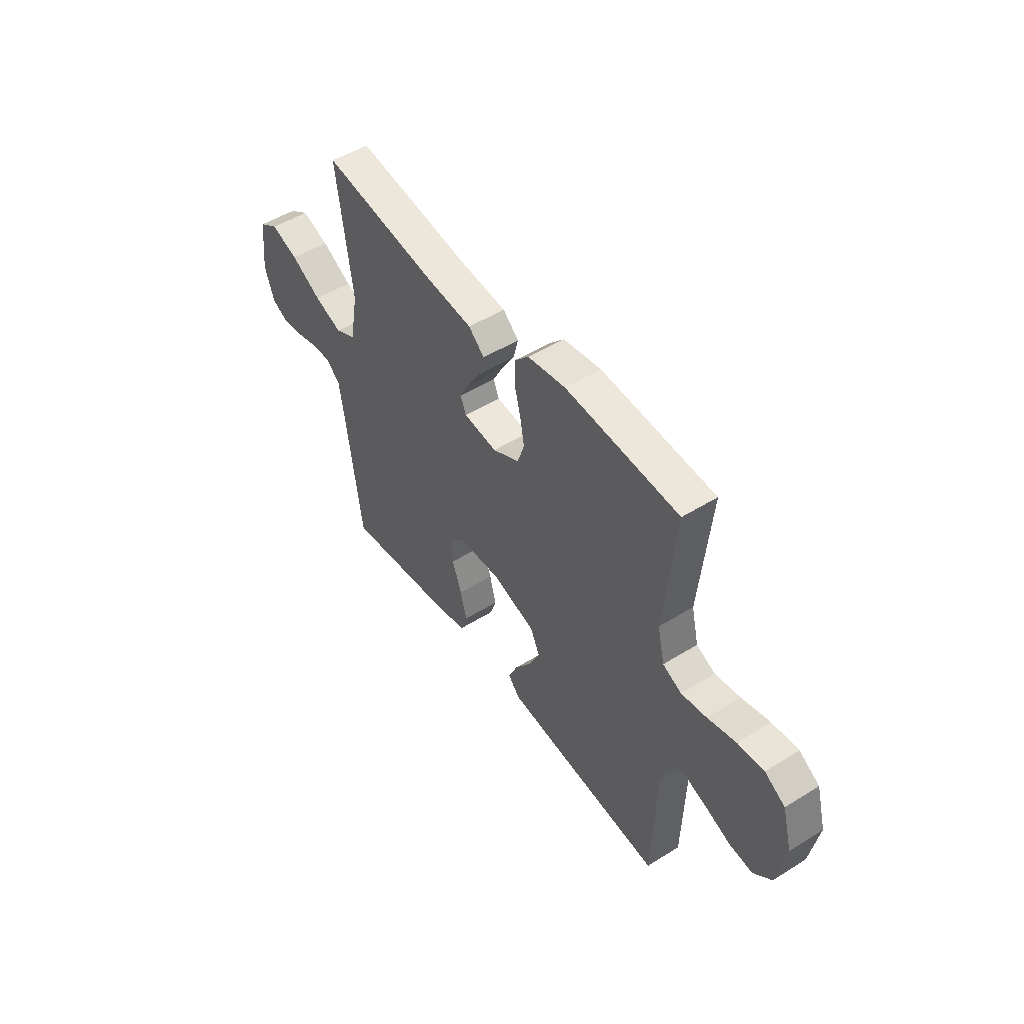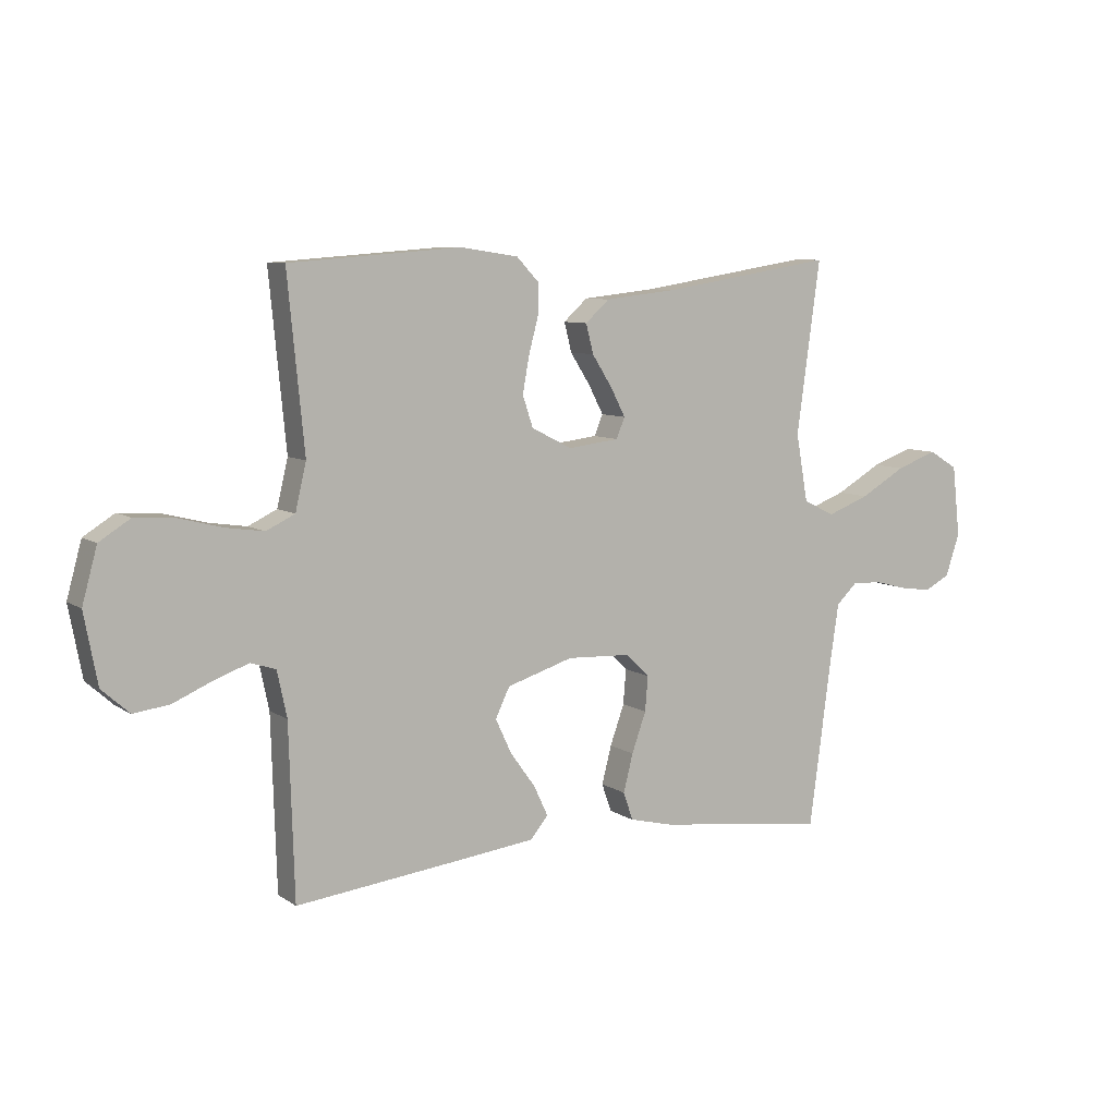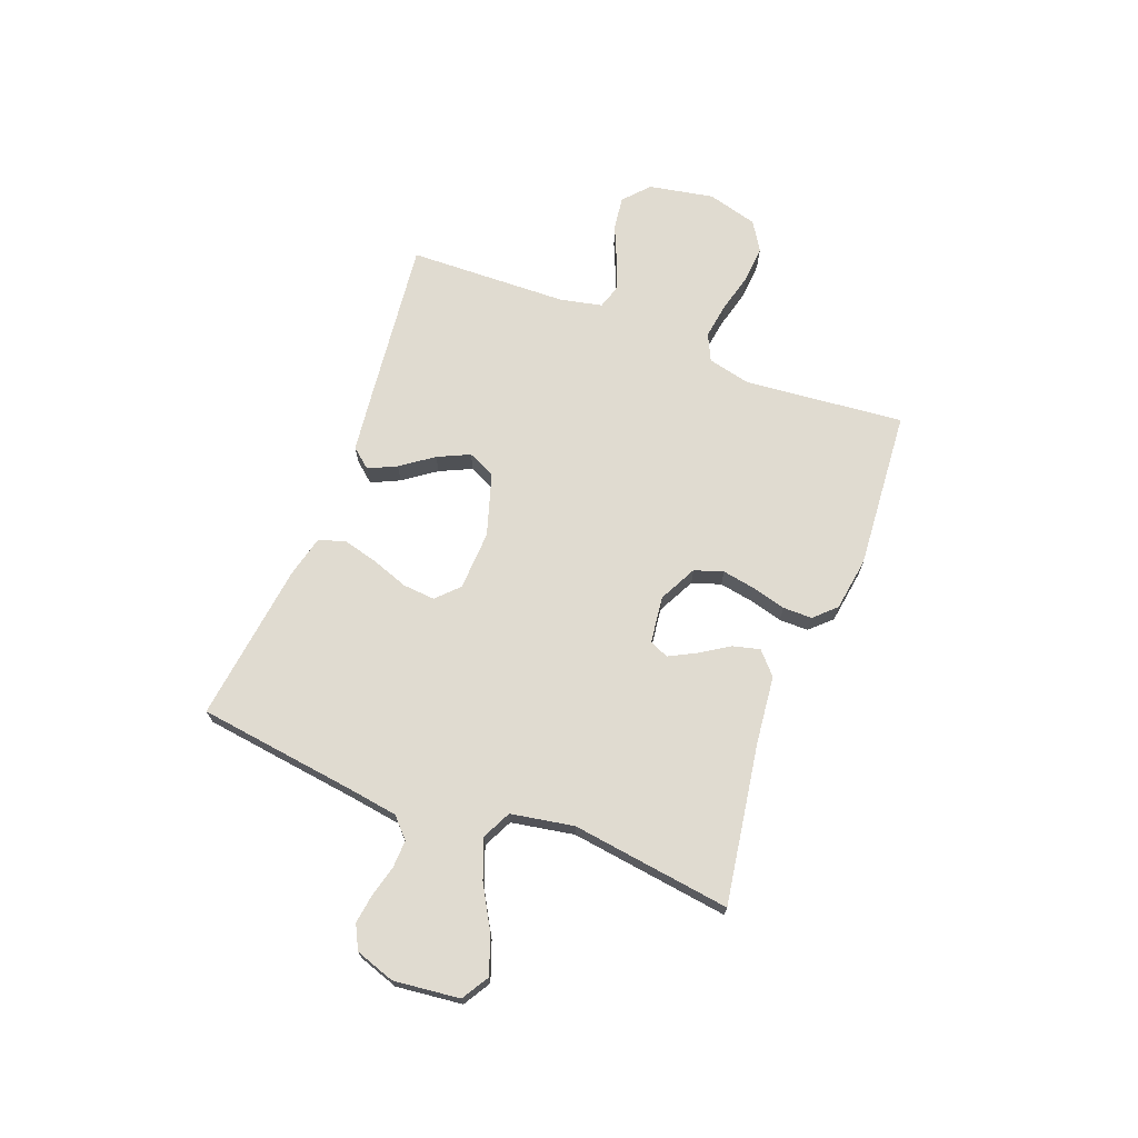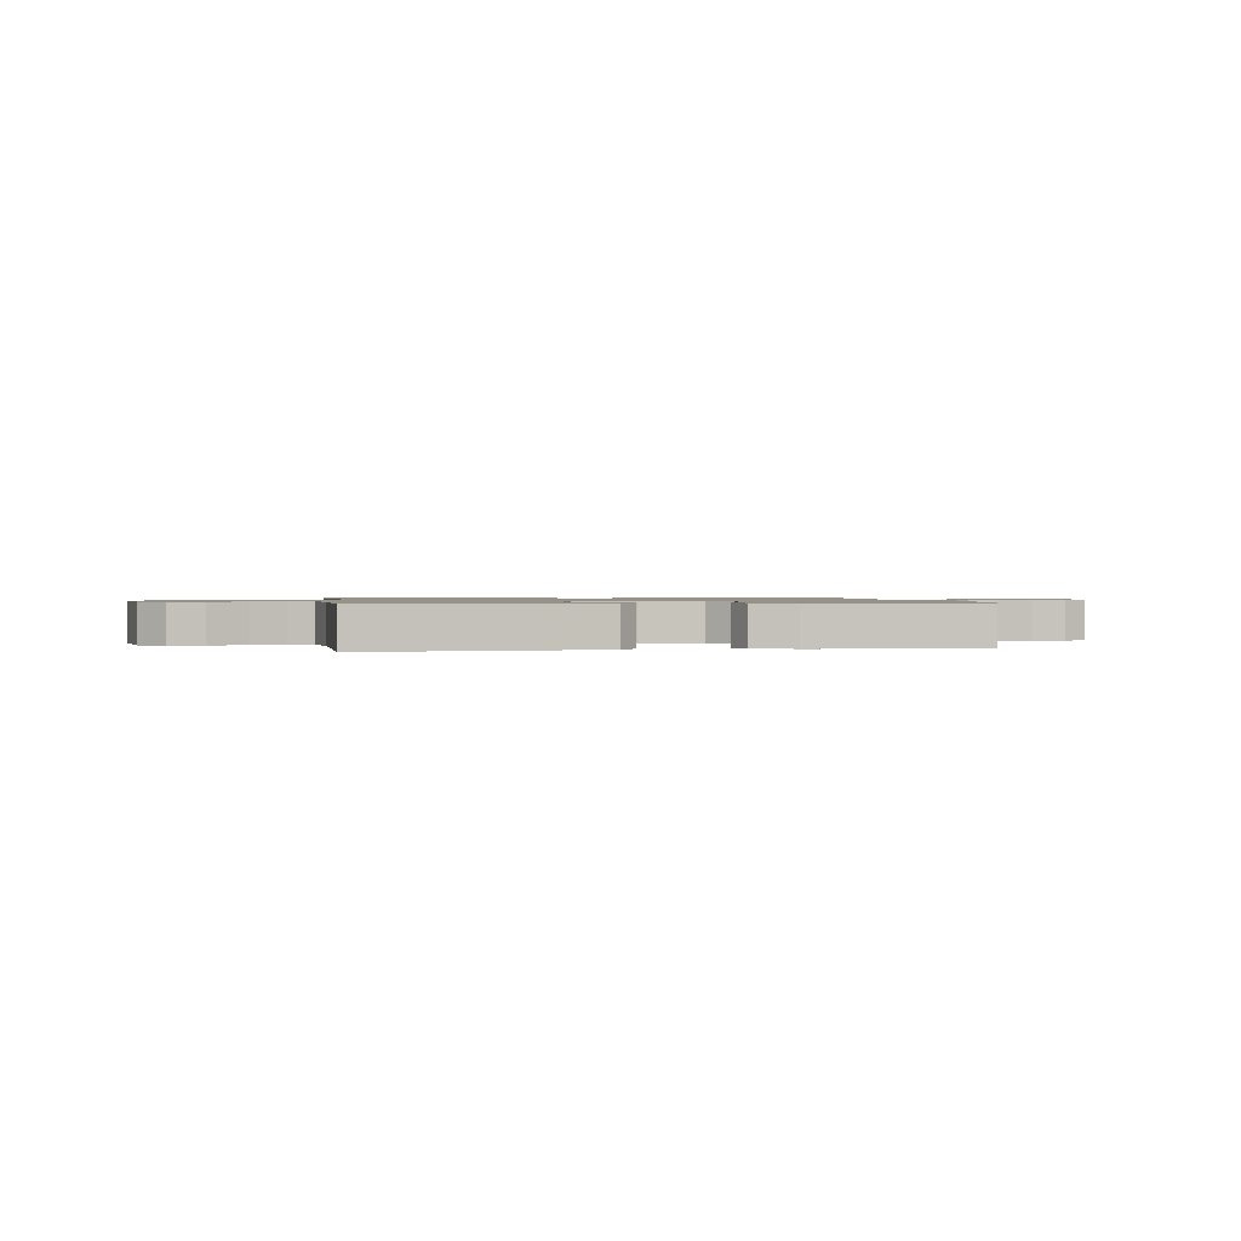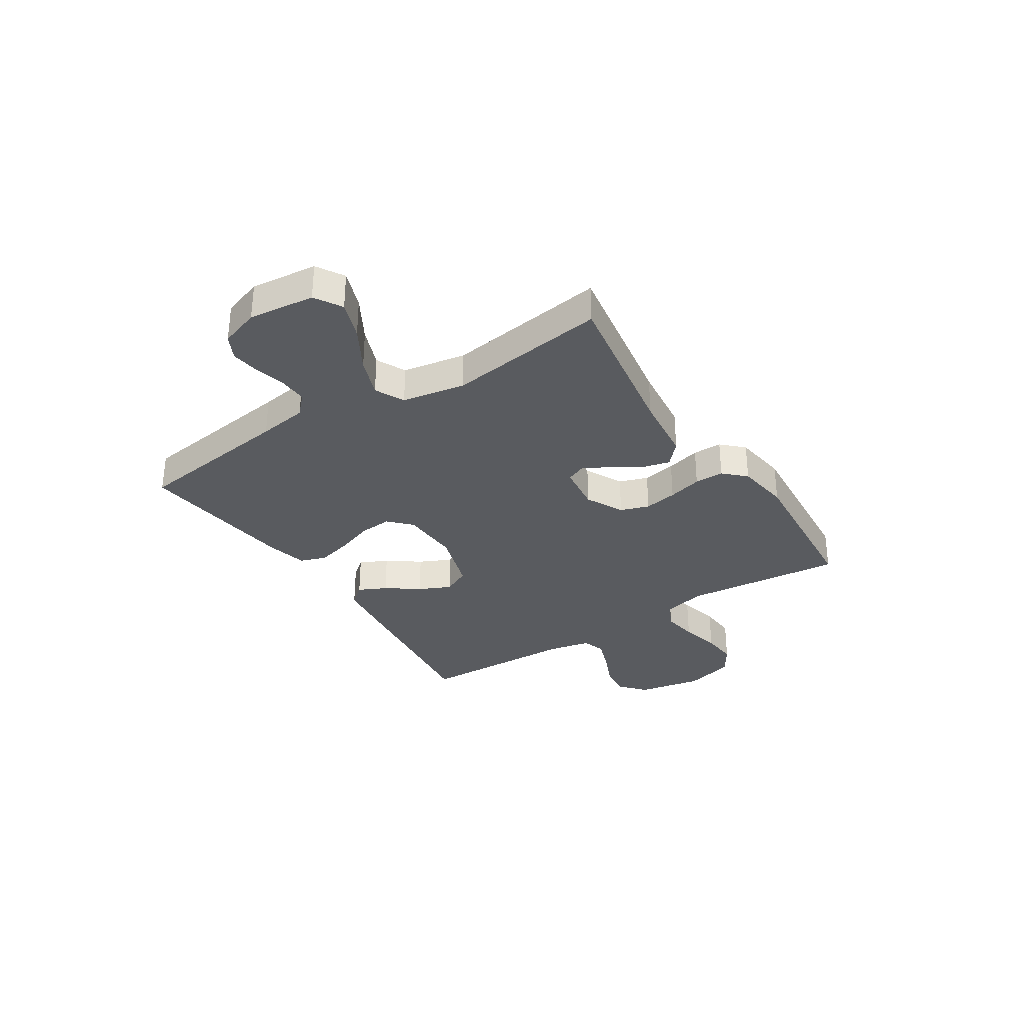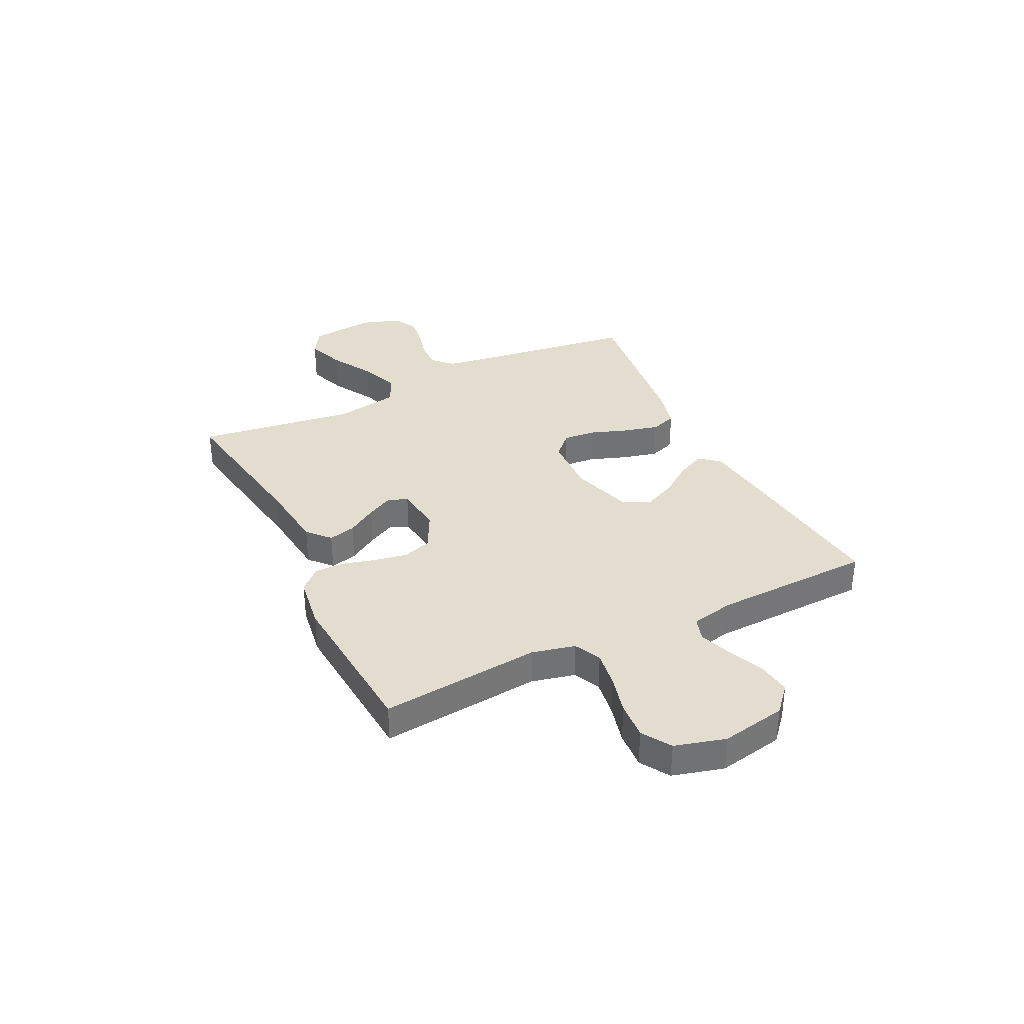
<metadata>
{"format":"obj","ext":"obj","renderer":"f3d","projection":"perspective","resolution":1024,"background":"white","views":[{"elev":49.4,"azim":55.4,"up":"+Z"},{"elev":8.0,"azim":149.6,"up":"+Z"},{"elev":69.9,"azim":-69.1,"up":"+Y"},{"elev":1.1,"azim":171.2,"up":"+Y"},{"elev":-32.4,"azim":-57.3,"up":"+Y"},{"elev":34.9,"azim":63.9,"up":"+Y"}]}
</metadata>
<code>
v 0.5 0.07 -0.5
v 0.2 0.07 -0.466
v 0.075 0.07 -0.451
v 0.044 0.07 -0.414
v 0.069 0.07 -0.361
v 0.113 0.07 -0.3
v 0.141 0.07 -0.24
v 0.116 0.07 -0.188
v 0 0.07 -0.152
v -0.112 0.07 -0.157
v -0.153 0.07 -0.197
v -0.148 0.07 -0.258
v -0.123 0.07 -0.328
v -0.106 0.07 -0.394
v -0.123 0.07 -0.443
v -0.2 0.07 -0.462
v -0.5 0.07 -0.5
v -0.54 0.07 -0.2
v -0.554 0.07 -0.107
v -0.591 0.07 -0.072
v -0.643 0.07 -0.074
v -0.7 0.07 -0.089
v -0.756 0.07 -0.097
v -0.801 0.07 -0.074
v -0.826 0.07 0
v -0.812 0.07 0.124
v -0.761 0.07 0.155
v -0.689 0.07 0.129
v -0.609 0.07 0.083
v -0.535 0.07 0.055
v -0.48 0.07 0.082
v -0.459 0.07 0.2
v -0.5 0.07 0.5
v -0.2 0.07 0.452
v -0.072 0.07 0.438
v -0.03 0.07 0.4
v -0.043 0.07 0.349
v -0.078 0.07 0.294
v -0.104 0.07 0.244
v -0.089 0.07 0.208
v 0 0.07 0.197
v 0.071 0.07 0.233
v 0.089 0.07 0.287
v 0.078 0.07 0.349
v 0.061 0.07 0.413
v 0.061 0.07 0.468
v 0.099 0.07 0.508
v 0.2 0.07 0.523
v 0.5 0.07 0.5
v 0.471 0.07 0.2
v 0.49 0.07 0.119
v 0.54 0.07 0.095
v 0.607 0.07 0.105
v 0.682 0.07 0.124
v 0.752 0.07 0.129
v 0.806 0.07 0.095
v 0.832 0.07 0
v 0.809 0.07 -0.122
v 0.761 0.07 -0.165
v 0.698 0.07 -0.157
v 0.631 0.07 -0.128
v 0.57 0.07 -0.106
v 0.526 0.07 -0.12
v 0.509 0.07 -0.2
v 0.5 0 -0.5
v 0.2 0 -0.466
v 0.075 0 -0.451
v 0.044 0 -0.414
v 0.069 0 -0.361
v 0.113 0 -0.3
v 0.141 0 -0.24
v 0.116 0 -0.188
v 0 0 -0.152
v -0.112 0 -0.157
v -0.153 0 -0.197
v -0.148 0 -0.258
v -0.123 0 -0.328
v -0.106 0 -0.394
v -0.123 0 -0.443
v -0.2 0 -0.462
v -0.5 0 -0.5
v -0.54 0 -0.2
v -0.554 0 -0.107
v -0.591 0 -0.072
v -0.643 0 -0.074
v -0.7 0 -0.089
v -0.756 0 -0.097
v -0.801 0 -0.074
v -0.826 0 0
v -0.812 0 0.124
v -0.761 0 0.155
v -0.689 0 0.129
v -0.609 0 0.083
v -0.535 0 0.055
v -0.48 0 0.082
v -0.459 0 0.2
v -0.5 0 0.5
v -0.2 0 0.452
v -0.072 0 0.438
v -0.03 0 0.4
v -0.043 0 0.349
v -0.078 0 0.294
v -0.104 0 0.244
v -0.089 0 0.208
v 0 0 0.197
v 0.071 0 0.233
v 0.089 0 0.287
v 0.078 0 0.349
v 0.061 0 0.413
v 0.061 0 0.468
v 0.099 0 0.508
v 0.2 0 0.523
v 0.5 0 0.5
v 0.471 0 0.2
v 0.49 0 0.119
v 0.54 0 0.095
v 0.607 0 0.105
v 0.682 0 0.124
v 0.752 0 0.129
v 0.806 0 0.095
v 0.832 0 0
v 0.809 0 -0.122
v 0.761 0 -0.165
v 0.698 0 -0.157
v 0.631 0 -0.128
v 0.57 0 -0.106
v 0.526 0 -0.12
v 0.509 0 -0.2
f 58 59 60 61
f 58 61 62
f 57 58 62
f 56 57 62 63
f 53 54 55 56
f 52 53 56 63
f 47 48 49 50
f 47 50 51
f 44 45 46 47
f 43 44 47 51
f 42 43 51 52
f 35 36 37 38
f 34 35 38 39
f 32 33 34 39
f 31 32 39 40
f 26 27 28 29
f 26 29 30
f 25 26 30
f 24 25 30
f 21 22 23 24
f 20 21 24 30
f 19 20 30 31
f 15 16 17 18
f 12 13 14 15
f 12 15 18 19
f 3 4 5 6
f 3 6 7
f 64 1 2 3
f 64 3 7
f 63 64 7 8
f 41 42 52 63
f 41 63 8 9
f 40 41 9 10
f 31 40 10 11
f 11 12 19 31
f 125 124 123 122
f 126 125 122
f 126 122 121
f 127 126 121 120
f 120 119 118 117
f 127 120 117 116
f 114 113 112 111
f 115 114 111
f 111 110 109 108
f 115 111 108 107
f 116 115 107 106
f 102 101 100 99
f 103 102 99 98
f 103 98 97 96
f 104 103 96 95
f 93 92 91 90
f 94 93 90
f 94 90 89
f 94 89 88
f 88 87 86 85
f 94 88 85 84
f 95 94 84 83
f 82 81 80 79
f 79 78 77 76
f 83 82 79 76
f 70 69 68 67
f 71 70 67
f 67 66 65 128
f 71 67 128
f 72 71 128 127
f 127 116 106 105
f 73 72 127 105
f 74 73 105 104
f 75 74 104 95
f 95 83 76 75
f 1 65 66 2
f 2 66 67 3
f 3 67 68 4
f 4 68 69 5
f 5 69 70 6
f 6 70 71 7
f 7 71 72 8
f 8 72 73 9
f 9 73 74 10
f 10 74 75 11
f 11 75 76 12
f 12 76 77 13
f 13 77 78 14
f 14 78 79 15
f 15 79 80 16
f 16 80 81 17
f 17 81 82 18
f 18 82 83 19
f 19 83 84 20
f 20 84 85 21
f 21 85 86 22
f 22 86 87 23
f 23 87 88 24
f 24 88 89 25
f 25 89 90 26
f 26 90 91 27
f 27 91 92 28
f 28 92 93 29
f 29 93 94 30
f 30 94 95 31
f 31 95 96 32
f 32 96 97 33
f 33 97 98 34
f 34 98 99 35
f 35 99 100 36
f 36 100 101 37
f 37 101 102 38
f 38 102 103 39
f 39 103 104 40
f 40 104 105 41
f 41 105 106 42
f 42 106 107 43
f 43 107 108 44
f 44 108 109 45
f 45 109 110 46
f 46 110 111 47
f 47 111 112 48
f 48 112 113 49
f 49 113 114 50
f 50 114 115 51
f 51 115 116 52
f 52 116 117 53
f 53 117 118 54
f 54 118 119 55
f 55 119 120 56
f 56 120 121 57
f 57 121 122 58
f 58 122 123 59
f 59 123 124 60
f 60 124 125 61
f 61 125 126 62
f 62 126 127 63
f 63 127 128 64
f 64 128 65 1

</code>
